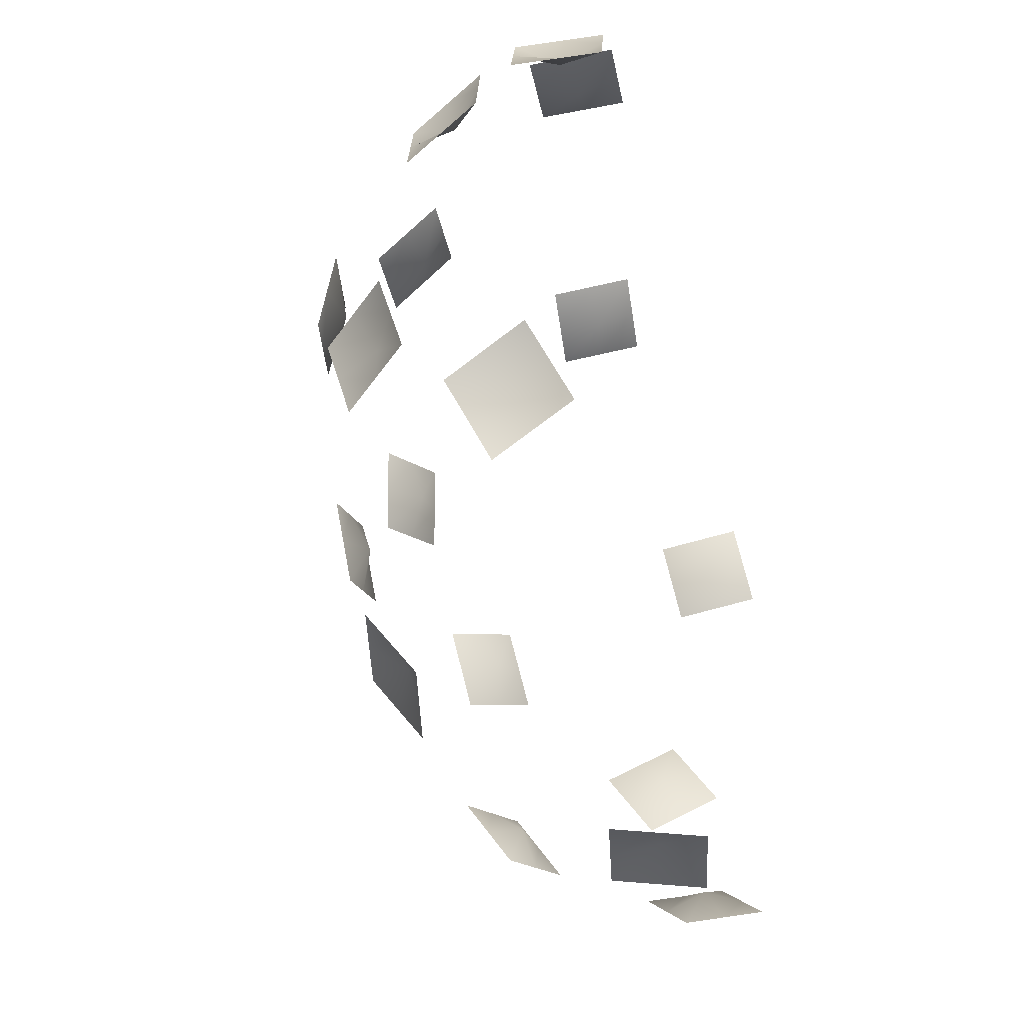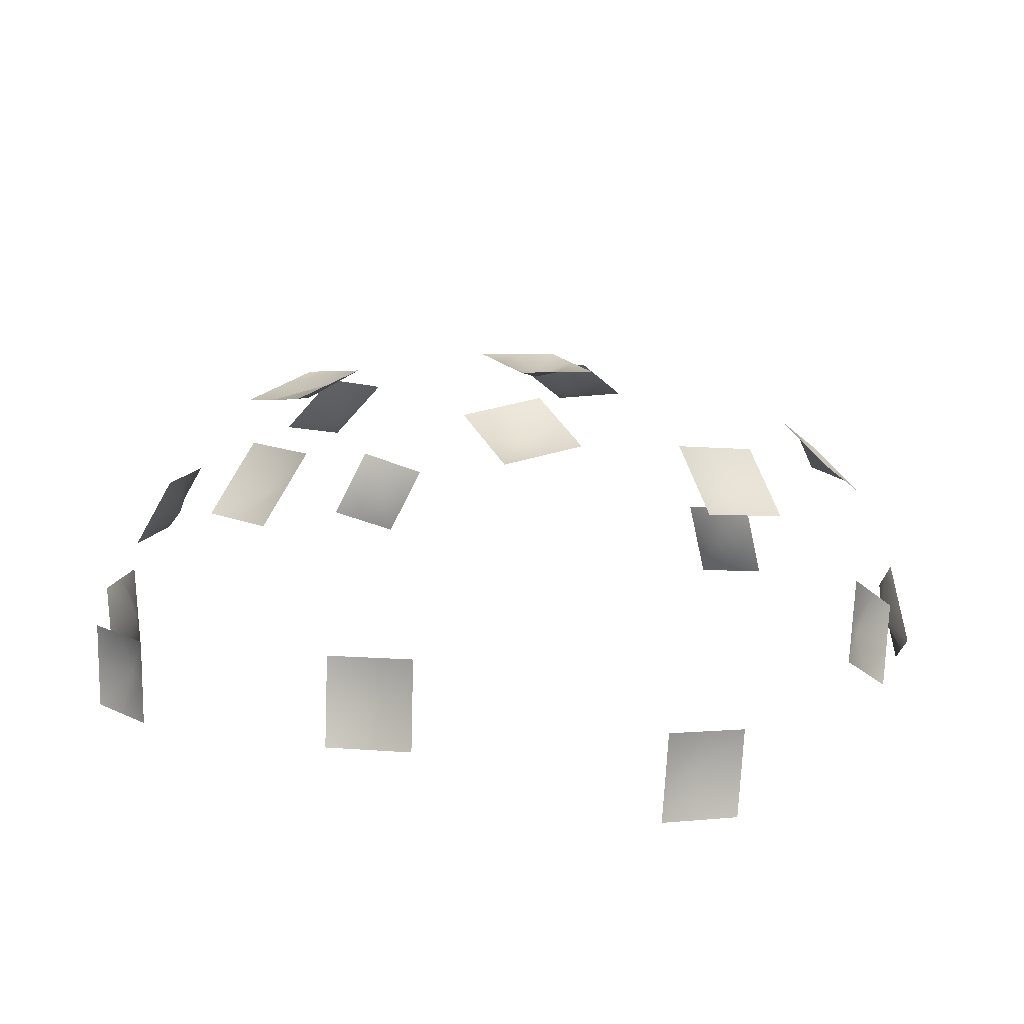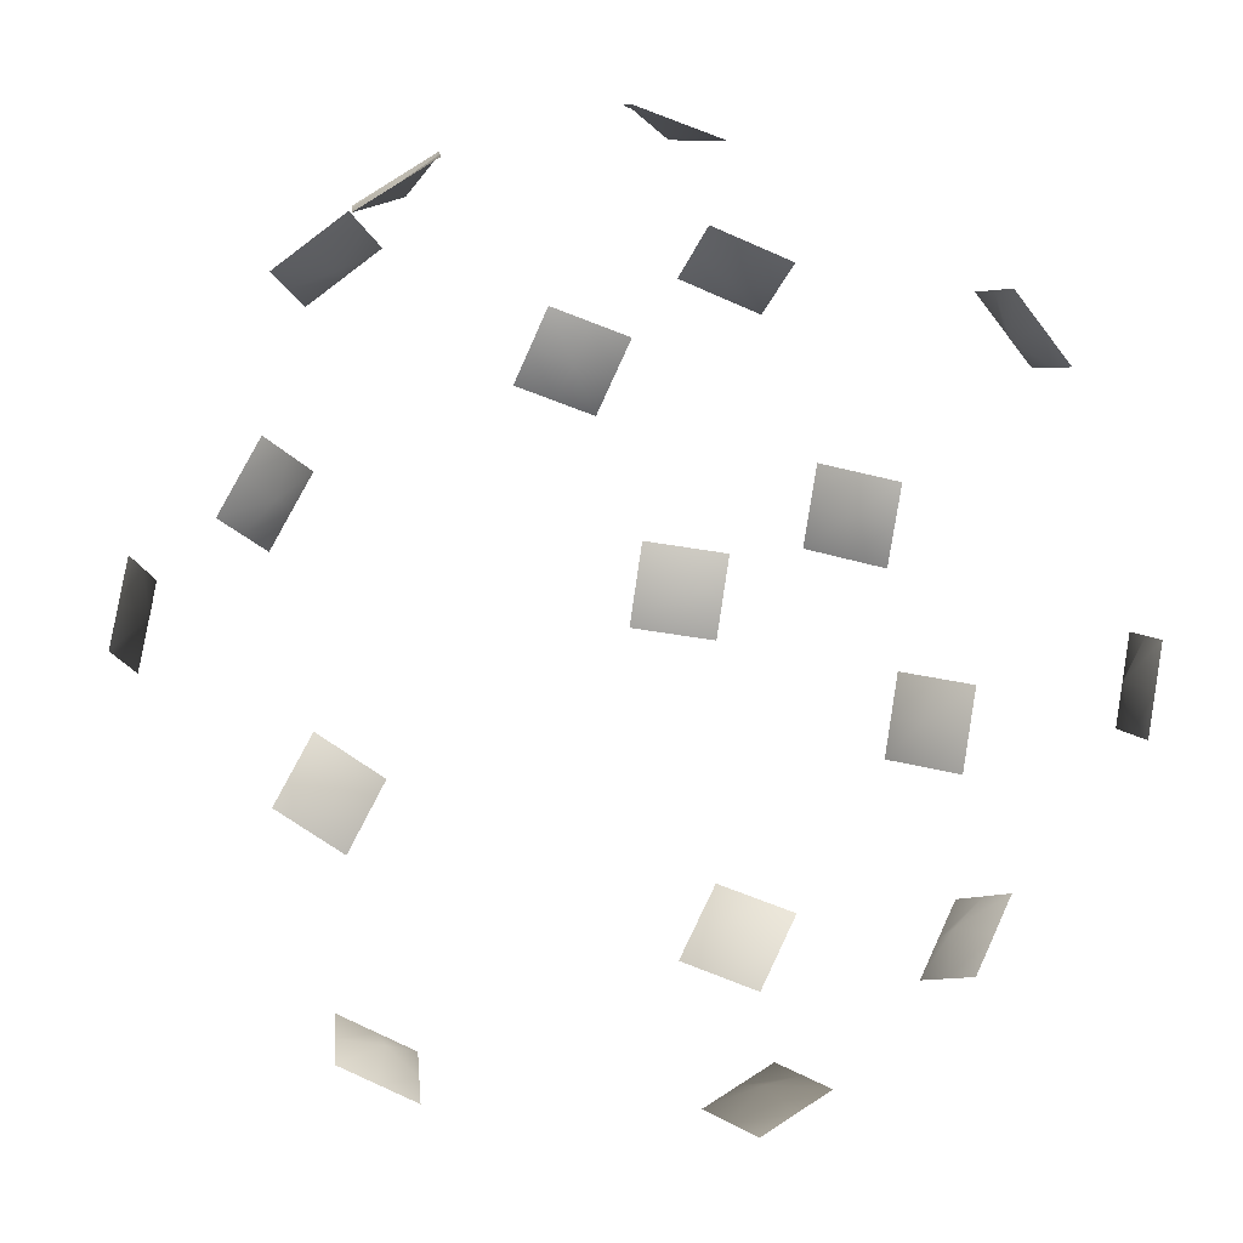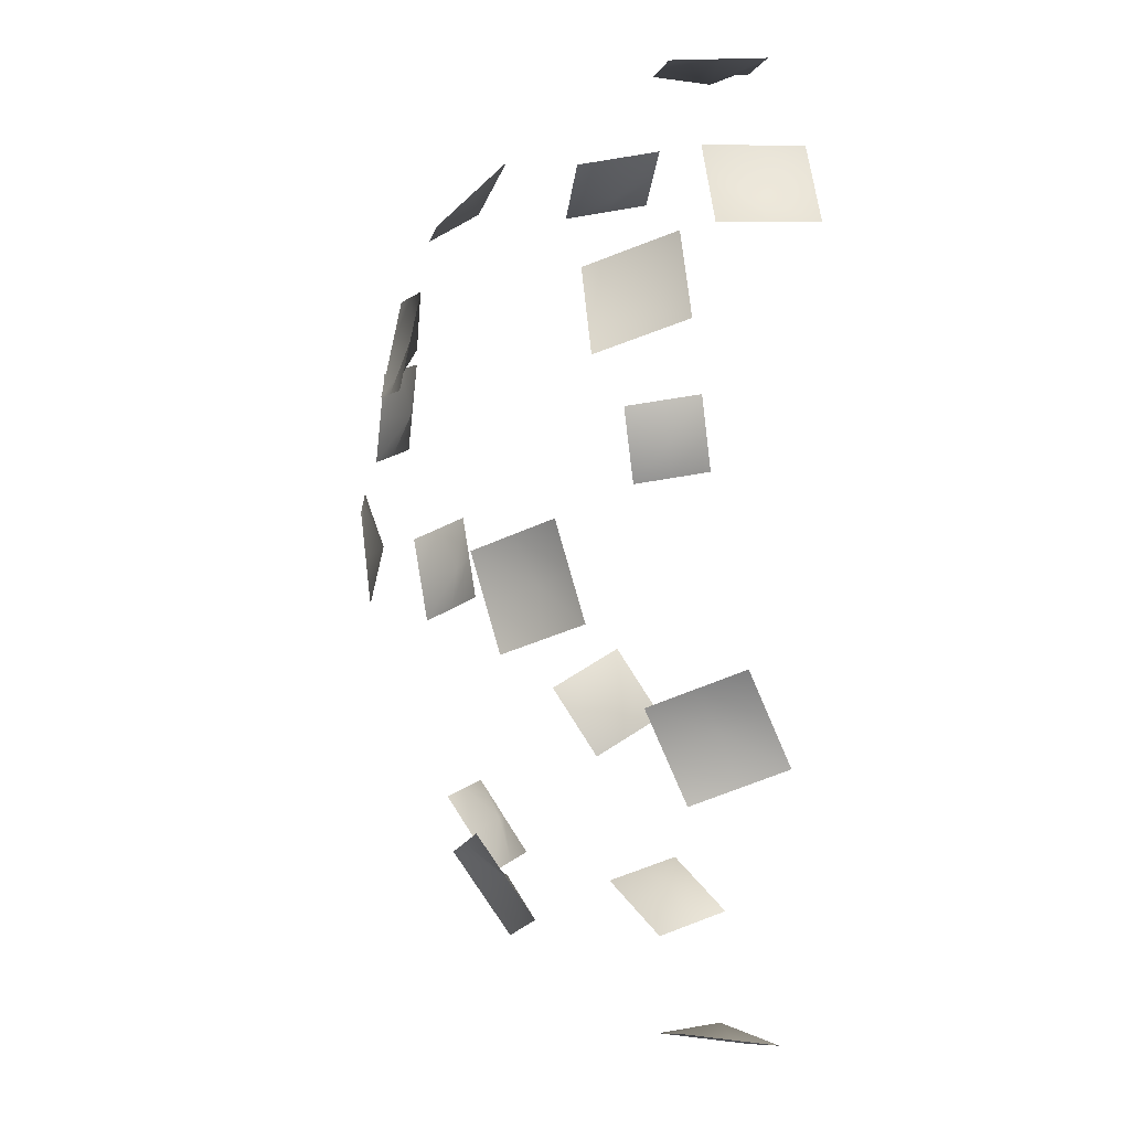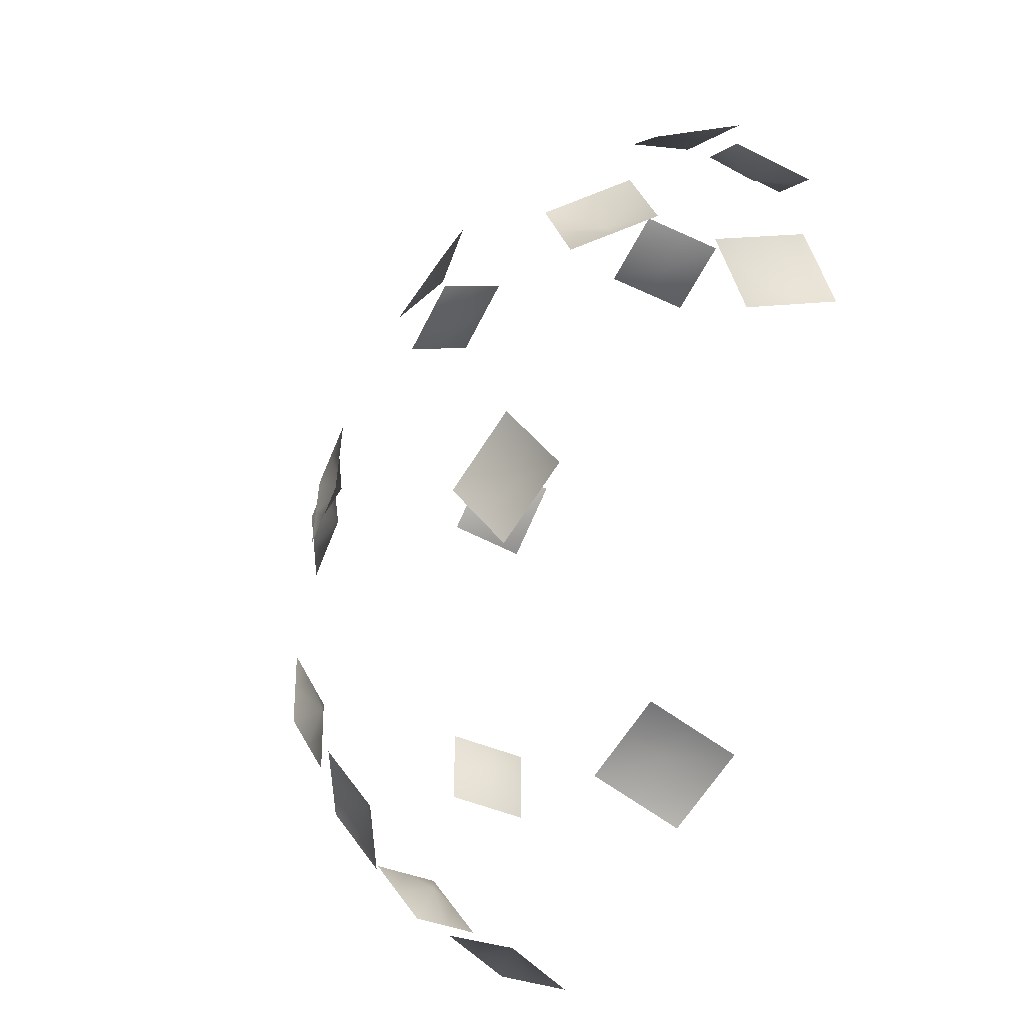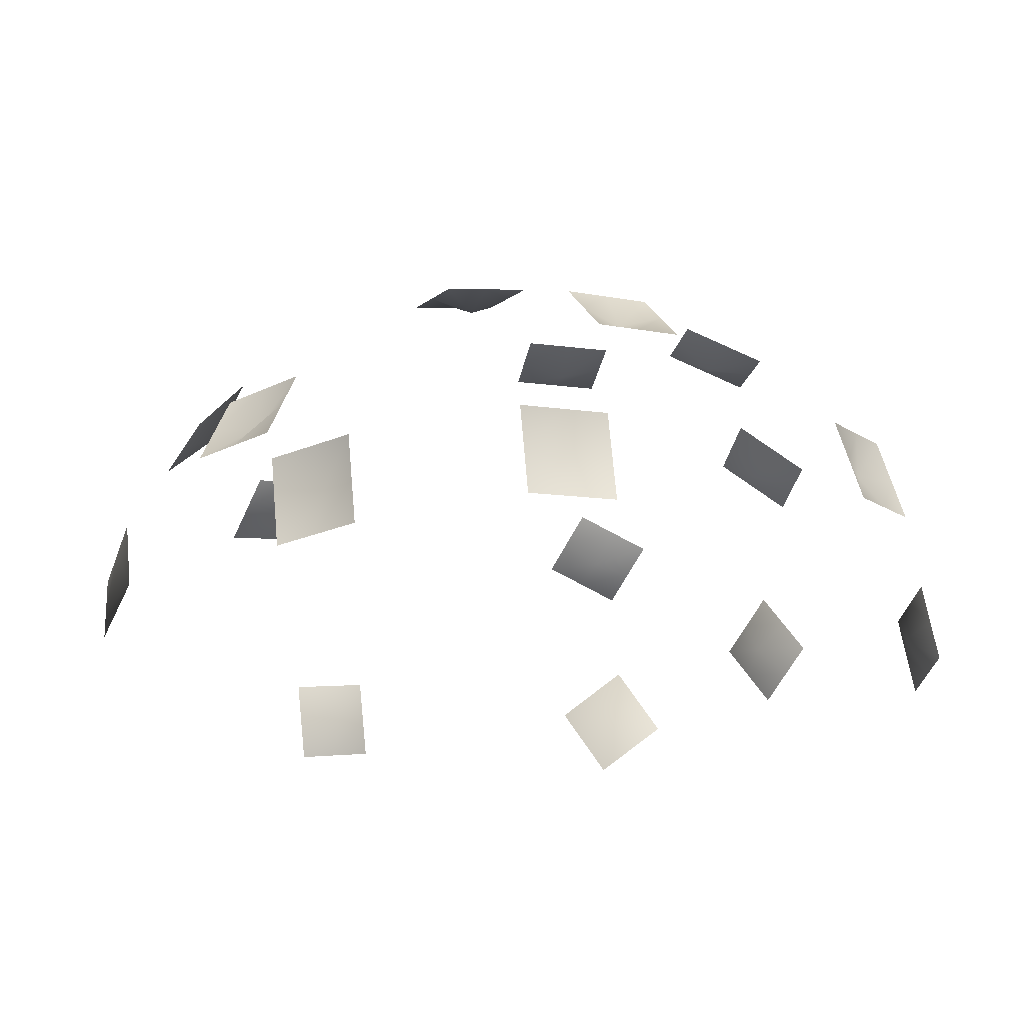
<metadata>
{"format":"obj","ext":"obj","renderer":"f3d","projection":"perspective","resolution":1024,"background":"white","views":[{"elev":-38.6,"azim":-76.1,"up":"+Z"},{"elev":16.9,"azim":40.5,"up":"+Y"},{"elev":-78.2,"azim":-29.1,"up":"+Y"},{"elev":-7.8,"azim":-93.7,"up":"+Z"},{"elev":-65.3,"azim":-112.5,"up":"+Z"},{"elev":-21.0,"azim":-29.9,"up":"+Y"}]}
</metadata>
<code>
g default
v 7.736 25.29 21.82
v 9.842 25.45 20.93
v 11.95 25.61 20.04
v 7.353 27.49 21.31
v 9.176 27.43 19.71
v 11.56 27.81 19.53
v 6.969 29.69 20.79
v 9.075 29.85 19.9
v 11.18 30.01 19.02
v -5.201 33.89 17.28
v -2.926 34.03 17.51
v -0.6507 34.18 17.74
v -5.146 35.54 15.69
v -2.78 35.14 15.36
v -0.5962 35.83 16.15
v -5.092 37.19 14.11
v -2.817 37.33 14.33
v -0.5416 37.48 14.56
v -11.4 22.23 20.59
v -9.143 22.38 20.93
v -6.882 22.53 21.27
v -11.53 24.51 20.45
v -9.151 24.62 20
v -7.012 24.81 21.13
v -11.66 26.79 20.3
v -9.402 26.94 20.64
v -7.141 27.09 20.98
v -10.02 37.96 9.752
v -7.783 38.39 10.03
v -5.55 38.82 10.32
v -9.82 38.42 7.515
v -7.423 38.09 7.656
v -5.355 39.28 8.079
v -9.625 38.87 5.278
v -7.393 39.3 5.56
v -5.16 39.73 5.842
v 9.936 37.95 10.66
v 10.75 38.14 8.525
v 11.57 38.33 6.393
v 7.922 38.79 9.958
v 8.489 38.25 7.665
v 9.558 39.17 5.695
v 5.909 39.63 9.26
v 6.727 39.82 7.129
v 7.545 40.01 4.997
v -19.76 21.21 10.65
v -18.64 21.37 12.64
v -17.52 21.52 14.63
v -19.96 23.49 10.58
v -18.15 23.7 12.18
v -17.71 23.81 14.56
v -20.15 25.77 10.51
v -19.03 25.93 12.5
v -17.91 26.09 14.49
v -22.15 27.01 5.9
v -21.22 27.15 7.987
v -20.28 27.3 10.07
v -21.17 29 5.323
v -19.59 28.75 7.151
v -19.3 29.28 9.497
v -20.19 30.98 4.746
v -19.25 31.13 6.833
v -18.32 31.27 8.92
v -19.25 31.18 -6.376
v -19.24 31.81 -4.175
v -19.24 32.45 -1.974
v -17.79 32.87 -6.871
v -17.17 33.02 -4.532
v -17.78 34.14 -2.468
v -16.34 34.57 -7.365
v -16.33 35.2 -5.164
v -16.32 35.84 -2.962
v -20.26 22.86 -12.37
v -20.95 23.81 -10.4
v -21.64 24.76 -8.431
v -19.55 24.9 -13.1
v -19.52 25.72 -10.82
v -20.92 26.8 -9.17
v -18.83 26.95 -13.84
v -19.52 27.9 -11.88
v -20.21 28.85 -9.909
v -5.663 36.24 -15.29
v -5.679 34.94 -17.18
v -5.696 33.64 -19.06
v -7.885 35.79 -14.96
v -7.708 33.86 -16.41
v -7.918 33.19 -18.73
v -10.11 35.34 -14.63
v -10.12 34.04 -16.52
v -10.14 32.74 -18.4
v 1.545 26.16 -23.75
v 1.956 23.92 -24.02
v 2.367 21.68 -24.3
v -0.7067 25.74 -23.7
v -0.2609 23.41 -23.19
v 0.1159 21.26 -24.25
v -2.958 25.32 -23.65
v -2.547 23.08 -23.93
v -2.136 20.84 -24.2
v 19.32 23.45 -14.83
v 18.09 22.22 -16.32
v 16.86 20.98 -17.81
v 18.22 25.35 -15.5
v 16.44 23.99 -16.43
v 15.77 22.88 -18.48
v 17.13 27.25 -16.17
v 15.9 26.01 -17.66
v 14.68 24.78 -19.15
v 15.83 34.29 -10.82
v 15.79 33.06 -12.75
v 15.75 31.83 -14.68
v 13.81 35.22 -11.37
v 13.4 33.4 -12.91
v 13.73 32.76 -15.23
v 11.79 36.15 -11.92
v 11.75 34.92 -13.85
v 11.7 33.68 -15.78
v 22.59 26.34 -2.961
v 22.55 25.11 -4.891
v 22.51 23.88 -6.821
v 21.99 28.21 -4.142
v 21.18 26.81 -5.948
v 21.91 25.74 -8.002
v 21.39 30.08 -5.324
v 21.35 28.85 -7.254
v 21.3 27.61 -9.184
v 21.04 21.57 11.54
v 21.87 21.23 9.436
v 22.71 20.9 7.328
v 20.91 23.82 11.14
v 21 23.39 8.751
v 22.57 23.15 6.92
v 20.78 26.07 10.73
v 21.61 25.73 8.62
v 22.44 25.4 6.512
v 17.96 35.27 3.776
v 18.76 34.89 1.662
v 19.56 34.51 -0.4518
v 16.33 36.63 2.917
v 16.64 35.63 0.732
v 17.93 35.87 -1.311
v 14.7 37.99 2.057
v 15.5 37.61 -0.05638
v 16.3 37.23 -2.17
v 4.429 40.54 2.841
v 5.234 40.3 0.7094
v 6.038 40.05 -1.422
v 2.289 40.61 2.026
v 3.042 39.58 -0.03566
v 3.898 40.12 -2.237
v 0.1495 40.67 1.211
v 0.9536 40.43 -0.9208
v 1.758 40.19 -3.052
g pPlane31
f 1 2 5 4
f 2 3 6 5
f 4 5 8 7
f 5 6 9 8
f 10 11 14 13
f 11 12 15 14
f 13 14 17 16
f 14 15 18 17
f 19 20 23 22
f 20 21 24 23
f 22 23 26 25
f 23 24 27 26
f 28 29 32 31
f 29 30 33 32
f 31 32 35 34
f 32 33 36 35
f 37 38 41 40
f 38 39 42 41
f 40 41 44 43
f 41 42 45 44
f 46 47 50 49
f 47 48 51 50
f 49 50 53 52
f 50 51 54 53
f 55 56 59 58
f 56 57 60 59
f 58 59 62 61
f 59 60 63 62
f 64 65 68 67
f 65 66 69 68
f 67 68 71 70
f 68 69 72 71
f 73 74 77 76
f 74 75 78 77
f 76 77 80 79
f 77 78 81 80
f 82 83 86 85
f 83 84 87 86
f 85 86 89 88
f 86 87 90 89
f 91 92 95 94
f 92 93 96 95
f 94 95 98 97
f 95 96 99 98
f 100 101 104 103
f 101 102 105 104
f 103 104 107 106
f 104 105 108 107
f 109 110 113 112
f 110 111 114 113
f 112 113 116 115
f 113 114 117 116
f 118 119 122 121
f 119 120 123 122
f 121 122 125 124
f 122 123 126 125
f 127 128 131 130
f 128 129 132 131
f 130 131 134 133
f 131 132 135 134
f 136 137 140 139
f 137 138 141 140
f 139 140 143 142
f 140 141 144 143
f 145 146 149 148
f 146 147 150 149
f 148 149 152 151
f 149 150 153 152

</code>
